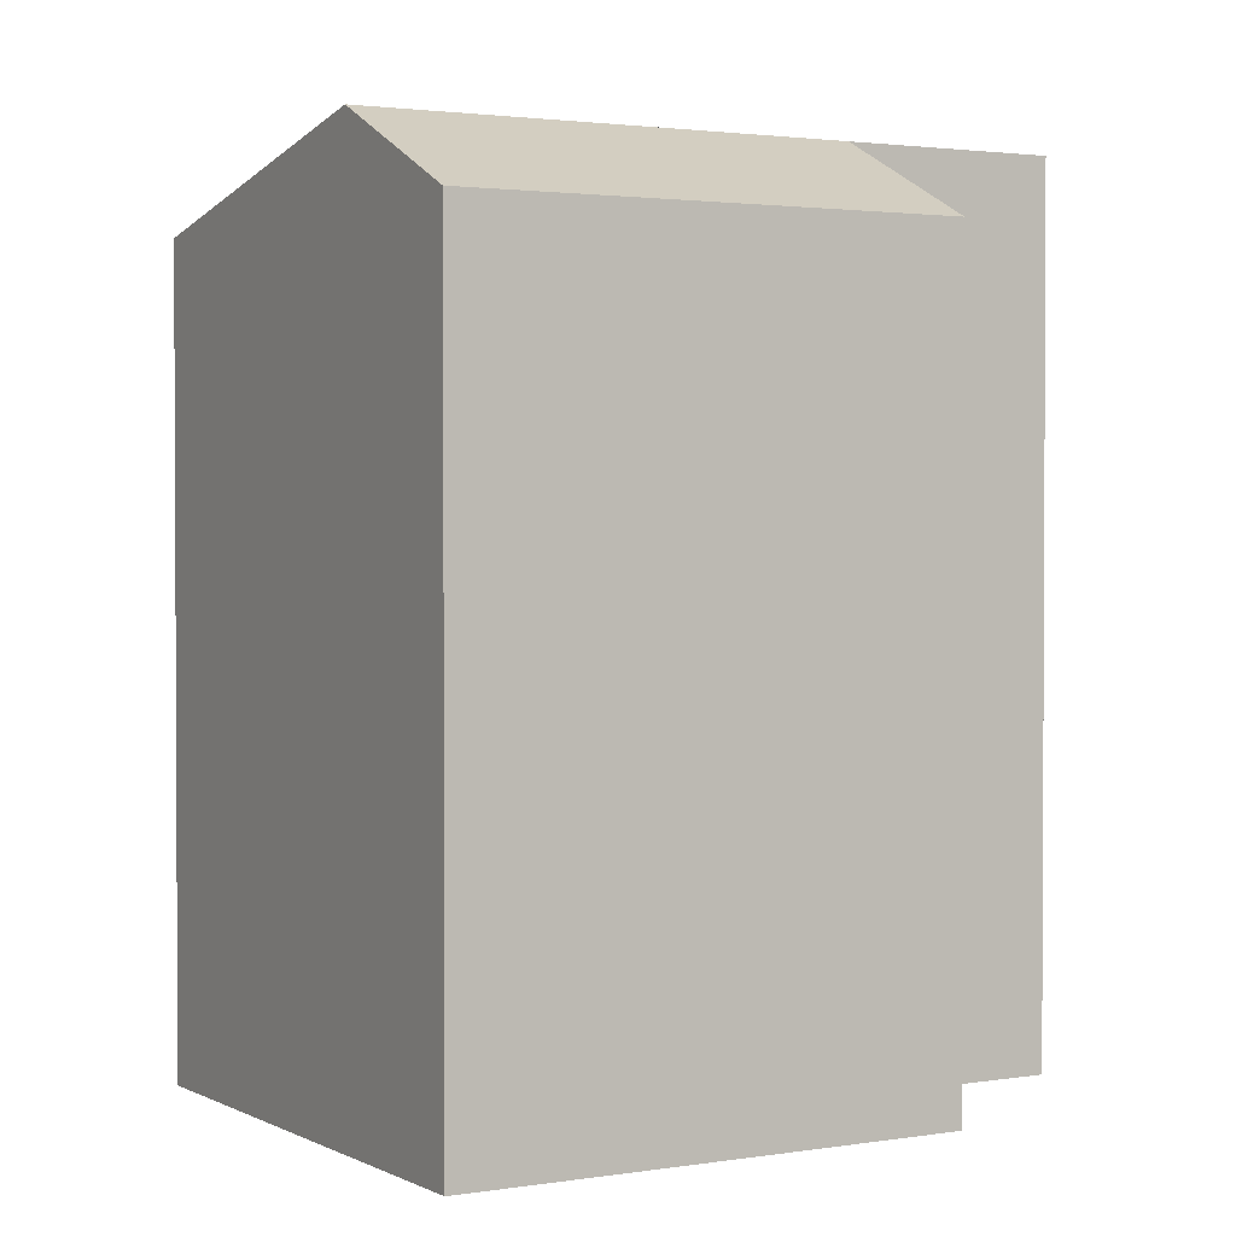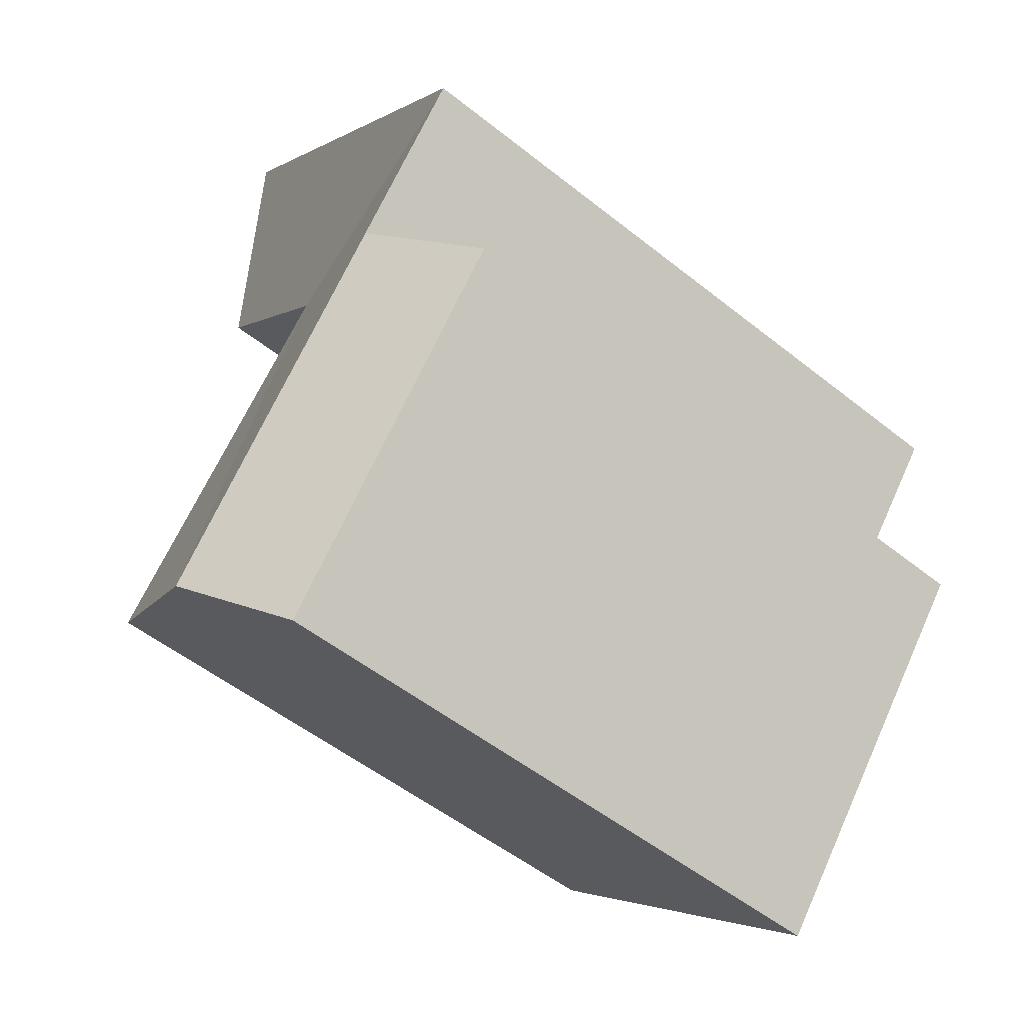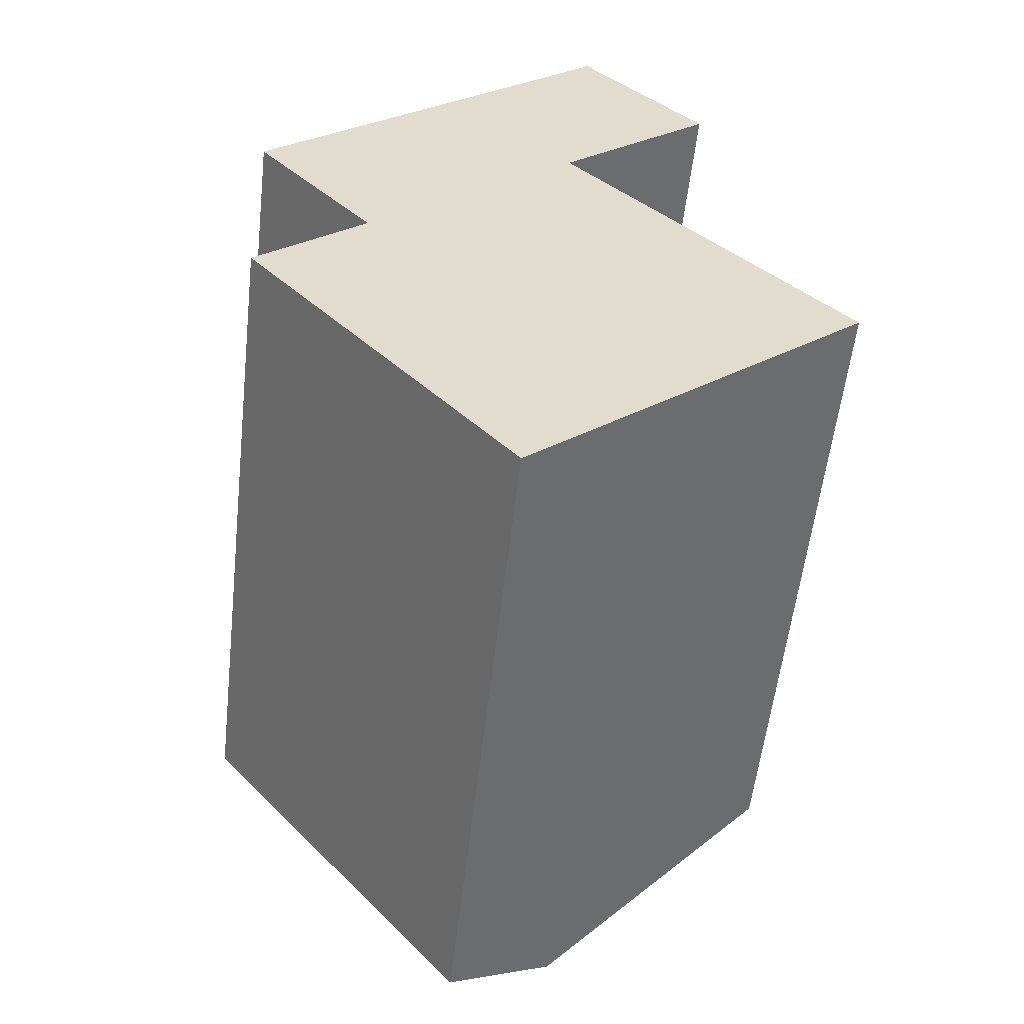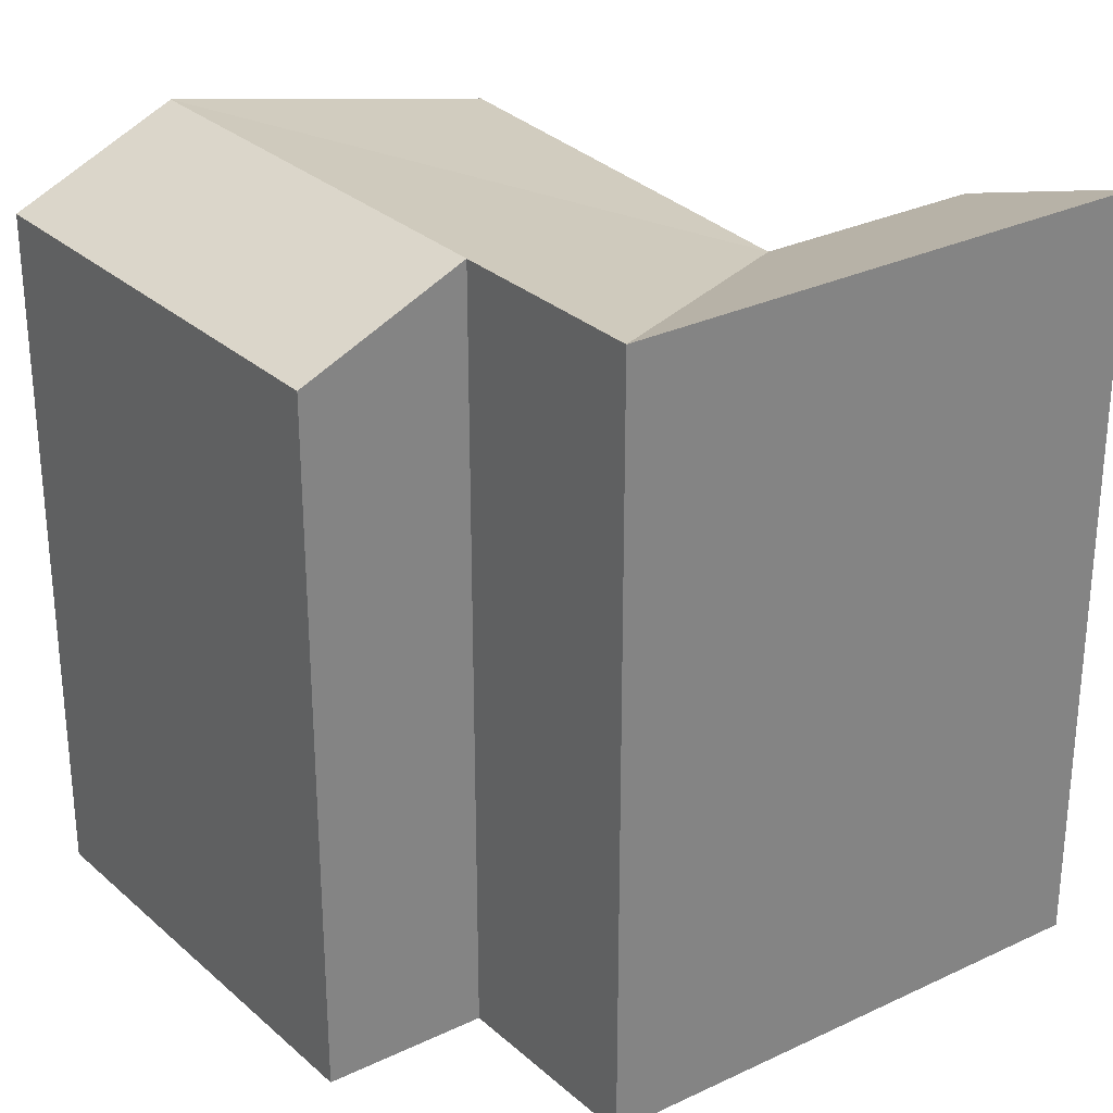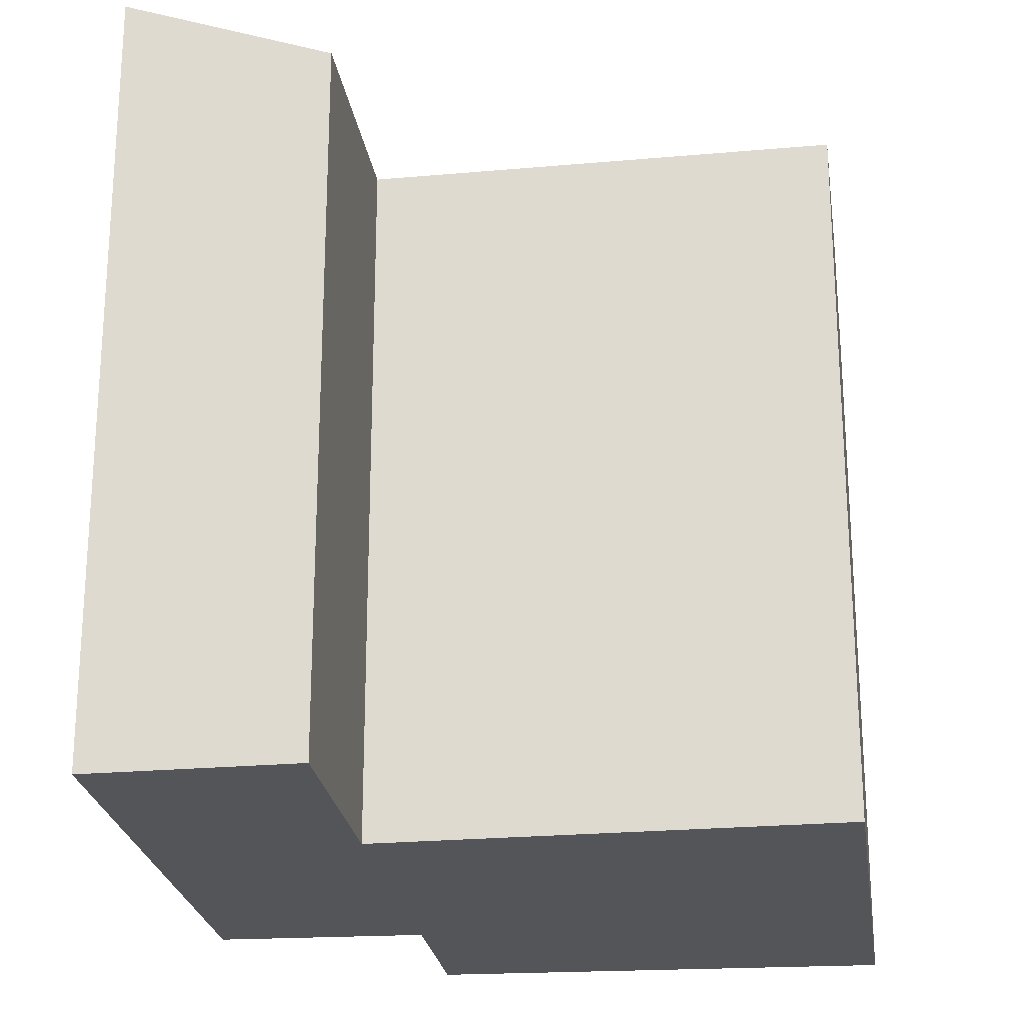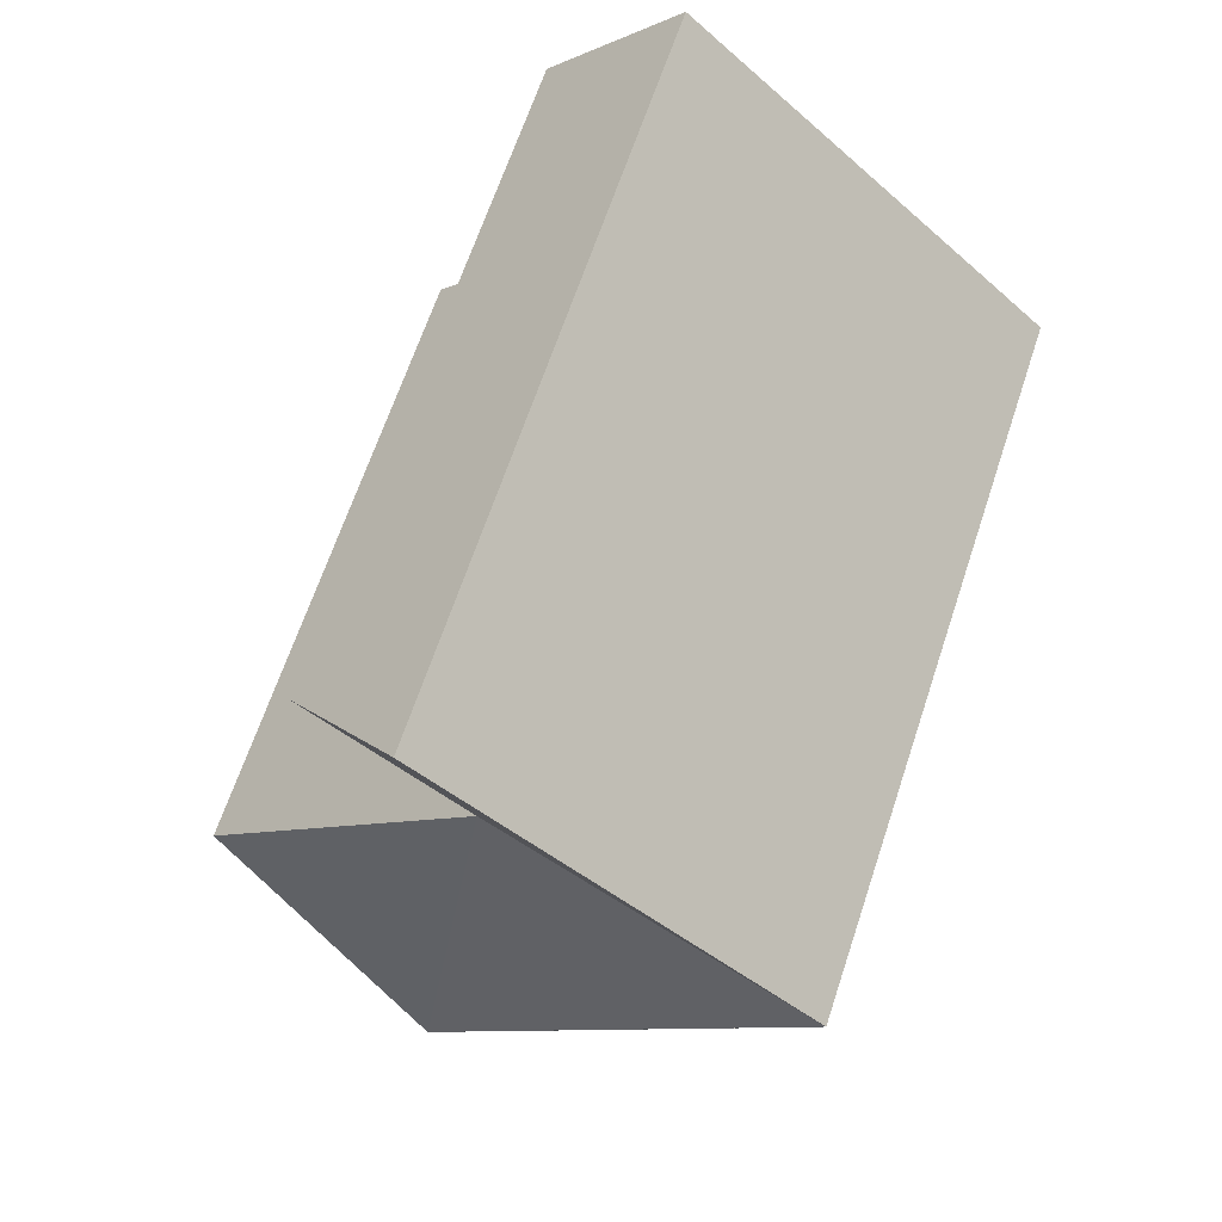
<metadata>
{"format":"obj","ext":"obj","renderer":"f3d","projection":"perspective","resolution":1024,"background":"white","views":[{"elev":1.9,"azim":-161.7,"up":"+Y"},{"elev":-53.4,"azim":-130.3,"up":"+Z"},{"elev":-56.2,"azim":-6.4,"up":"+Z"},{"elev":29.6,"azim":-77.7,"up":"+Y"},{"elev":-24.1,"azim":55.5,"up":"+Y"},{"elev":65.8,"azim":-161.6,"up":"+Z"}]}
</metadata>
<code>
v  0.294 18.65 -7.108
v  8.01 1.005e-15 -16.41
v  0.2936 4.352e-16 -7.107
v  8.011 18.65 -16.41
v  11.19 20.6 -13.49
v  11.19 8.258e-16 -13.49
v  5.924 20.6 5.463
v  0 0 0
v  5.923 -3.346e-16 5.464
v  0.0004398 20.6 -0.0006528
v  3.468 2.559e-16 -4.179
v  3.469 20.6 -4.18
v  10.43 20.6 9.617
v  10.43 -5.889e-16 9.618
v  9.618 -9.149e-17 1.494
v  14.12 18.65 5.647
v  14.12 -3.458e-16 5.648
v  9.619 18.65 1.494
v  17.86 18.65 -7.366
v  17.86 4.51e-16 -7.365
g defaultobject
f 1 2 3
f 2 1 4
f 2 5 6
f 5 2 4
f 7 8 9
f 8 7 10
f 10 11 8
f 11 10 12
f 13 9 14
f 9 13 7
f 15 16 17
f 16 15 18
f 17 13 14
f 13 17 16
f 6 19 20
f 19 6 5
f 20 18 15
f 18 20 19
f 12 3 11
f 3 12 1
f 18 13 16
f 13 18 7
f 18 5 12
f 5 18 19
f 1 5 4
f 5 1 12
f 18 10 7
f 10 18 12
f 15 14 9
f 14 15 17
f 20 11 6
f 11 20 15
f 3 6 11
f 6 3 2
f 9 11 15
f 11 9 8

</code>
